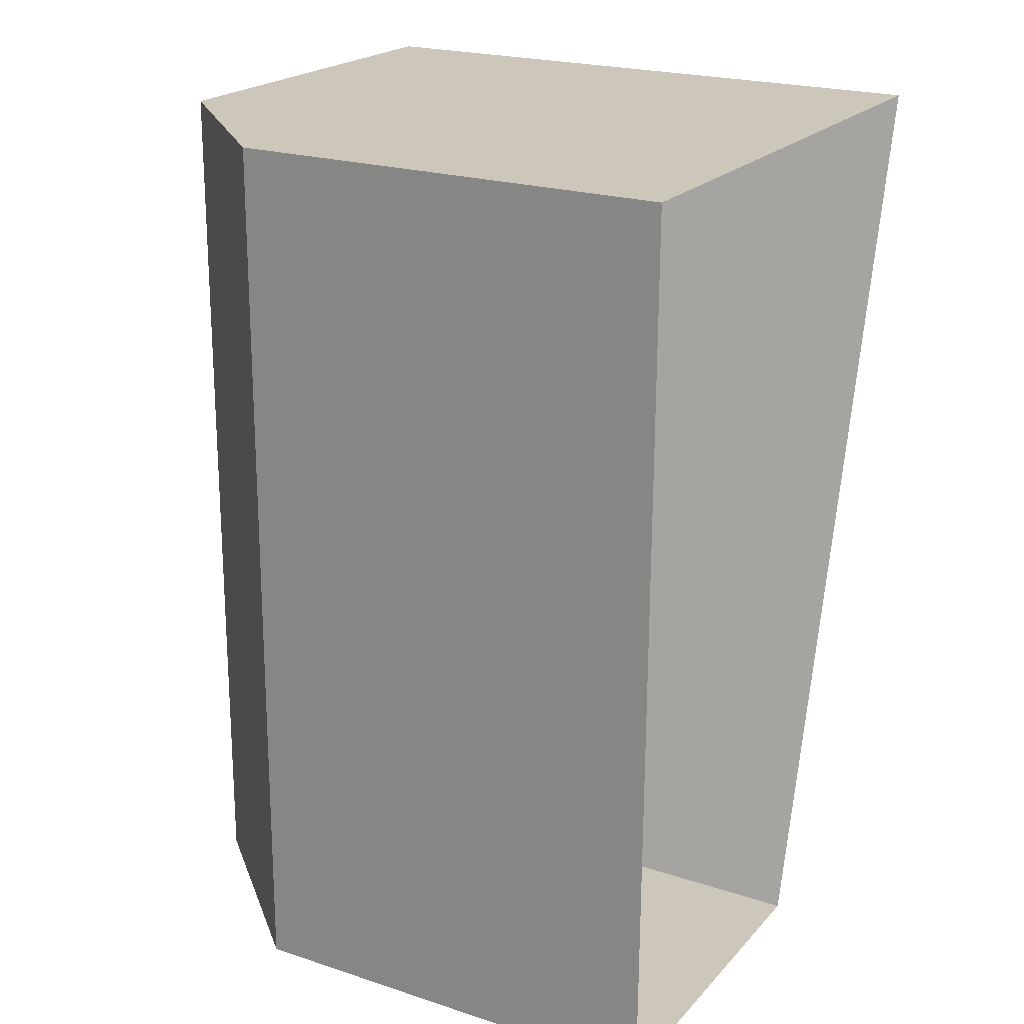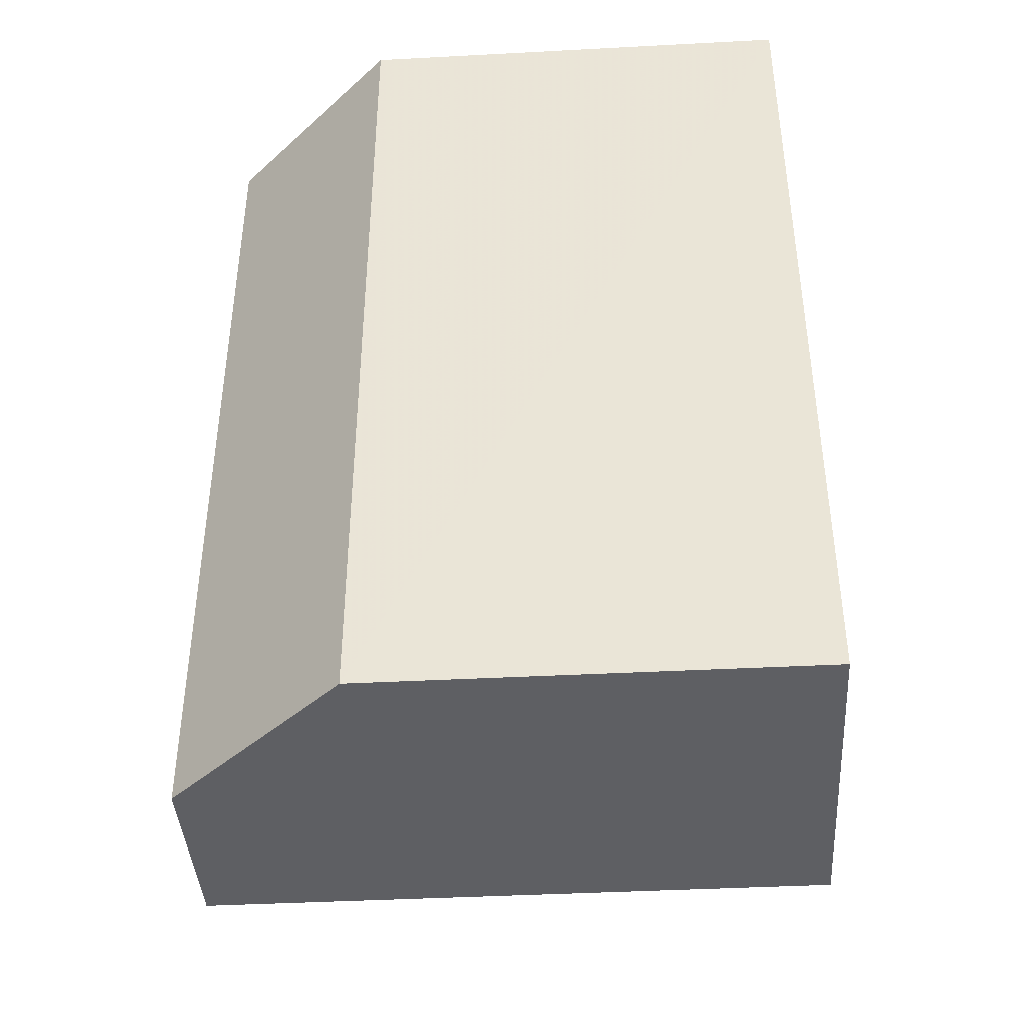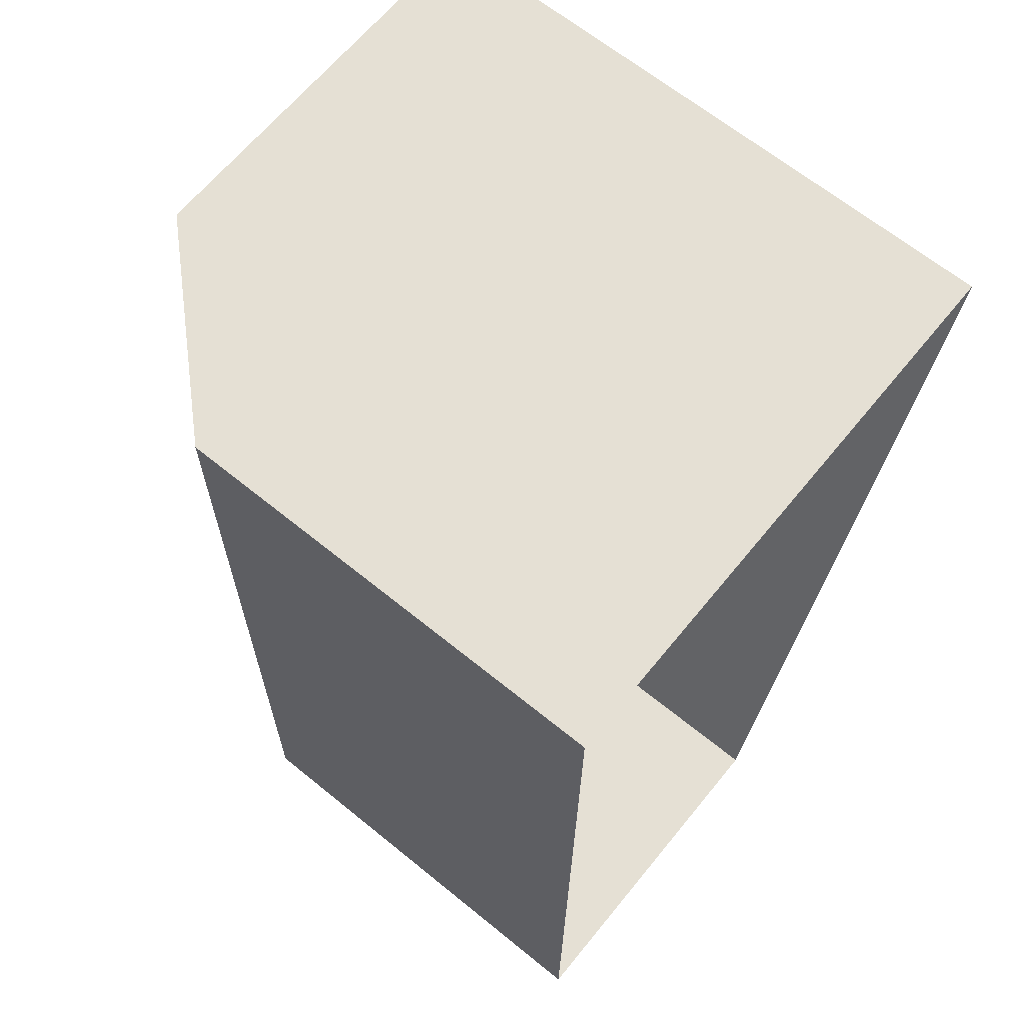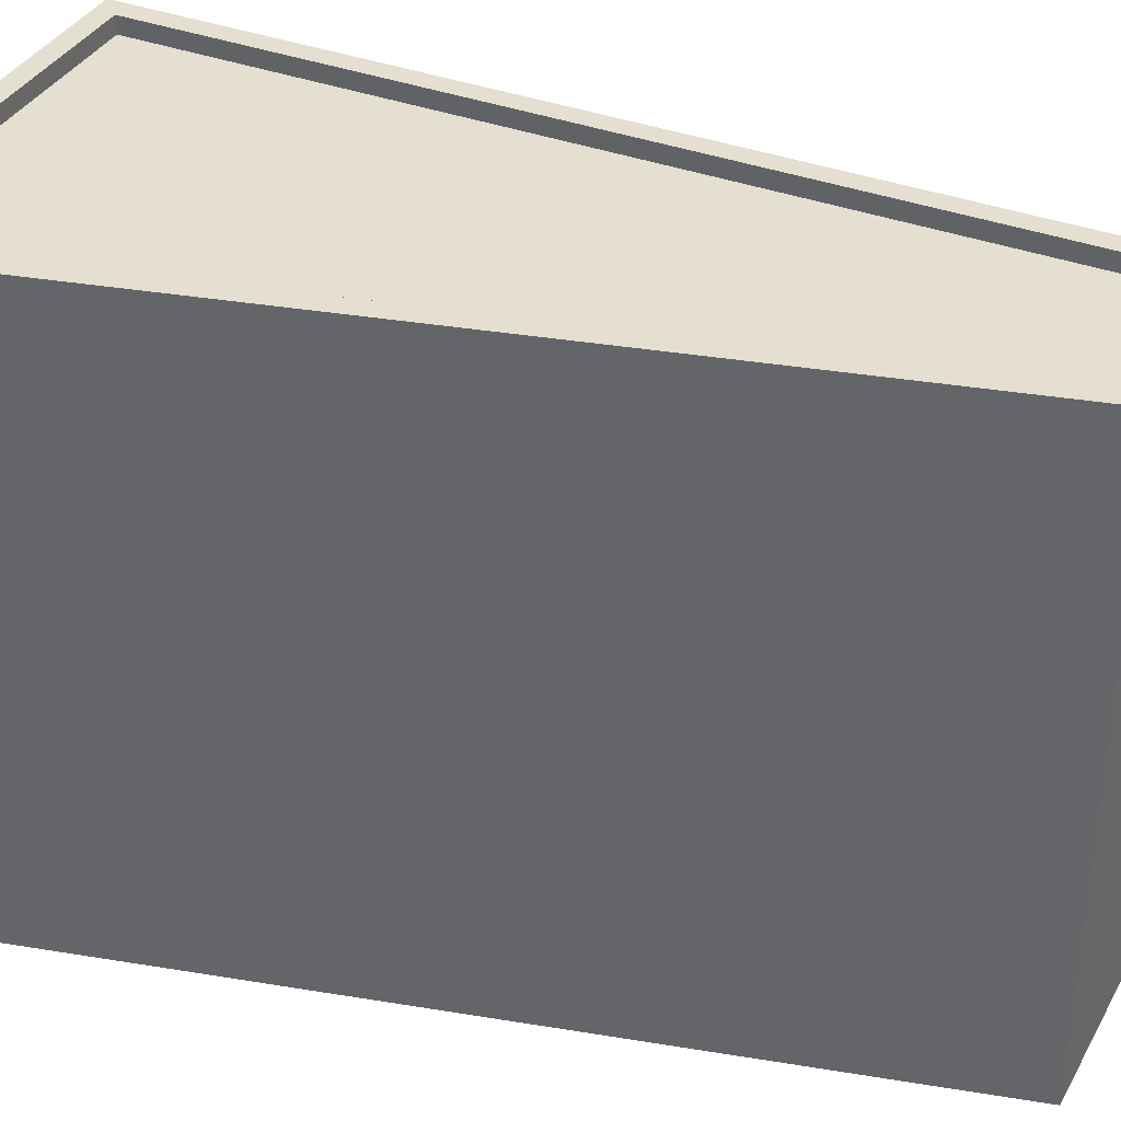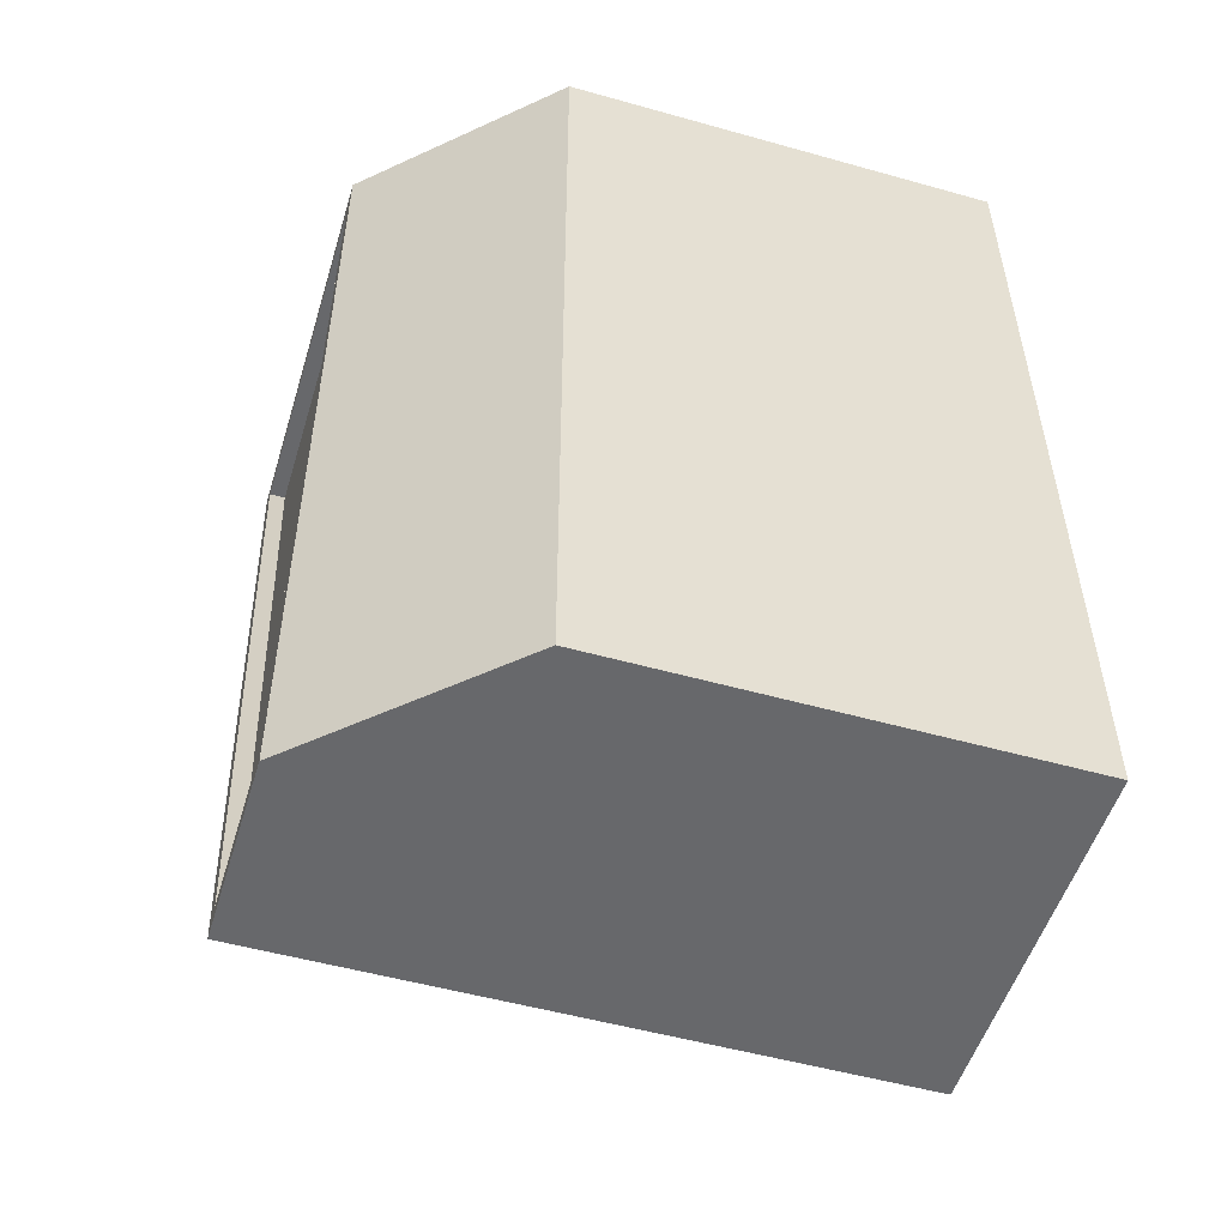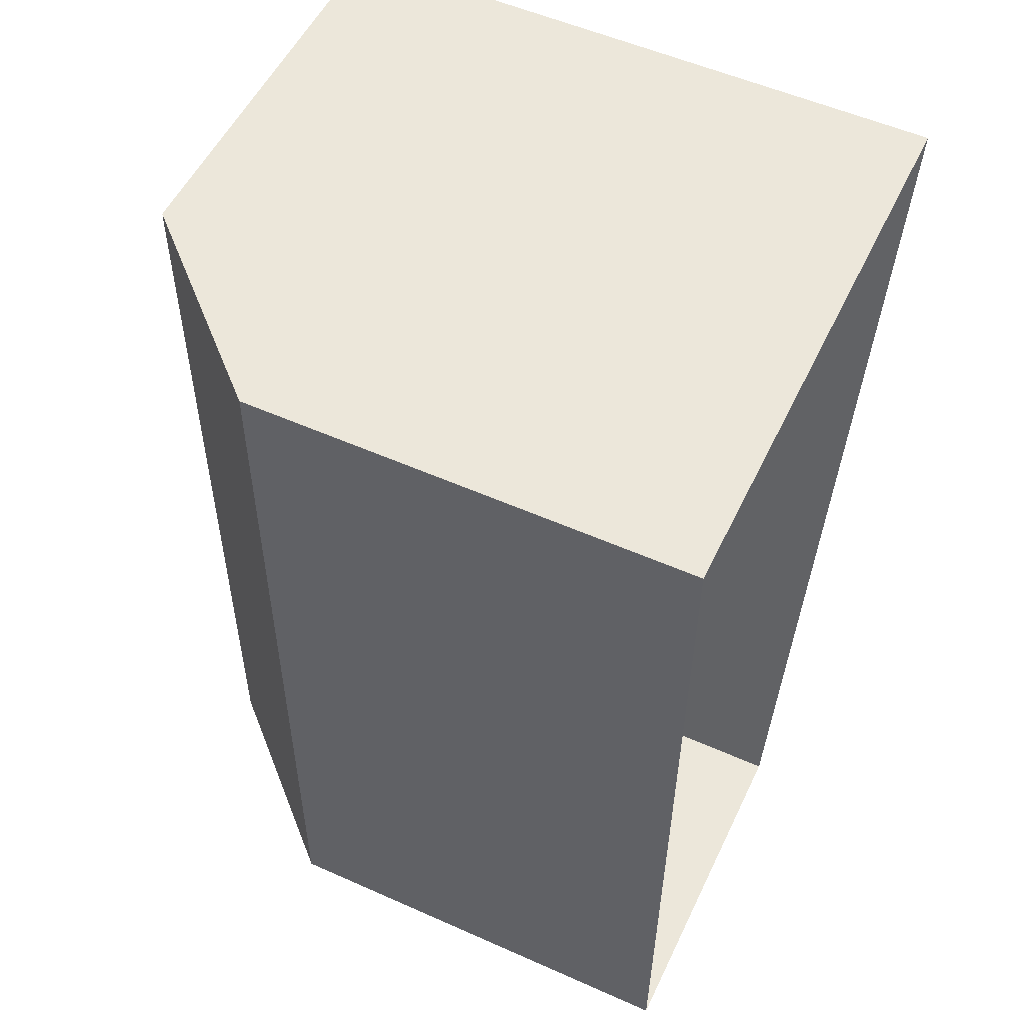
<metadata>
{"format":"obj","ext":"obj","renderer":"f3d","projection":"perspective","resolution":1024,"background":"white","views":[{"elev":21.8,"azim":119.8,"up":"+Y"},{"elev":-40.9,"azim":93.7,"up":"+Y"},{"elev":65.8,"azim":129.2,"up":"+Y"},{"elev":36.7,"azim":-63.7,"up":"+Z"},{"elev":-52.0,"azim":73.1,"up":"+Y"},{"elev":54.2,"azim":115.3,"up":"+Y"}]}
</metadata>
<code>
v 1.216e+04 -1.52e+04 15.76
v 1.217e+04 -1.52e+04 15.76
v 1.216e+04 -1.522e+04 15.76
v 1.217e+04 -1.522e+04 15.76
v 1.217e+04 -1.52e+04 15.76
v 1.217e+04 -1.522e+04 15.76
v 1.217e+04 -1.522e+04 25.11
v 1.217e+04 -1.522e+04 22.42
v 1.217e+04 -1.52e+04 22.42
v 1.217e+04 -1.52e+04 25.11
v 1.216e+04 -1.52e+04 25.11
v 1.216e+04 -1.52e+04 25.11
v 1.217e+04 -1.522e+04 25.11
v 1.217e+04 -1.522e+04 25.11
v 1.217e+04 -1.52e+04 25.11
v 1.217e+04 -1.52e+04 24.86
v 1.216e+04 -1.522e+04 24.86
v 1.217e+04 -1.522e+04 24.86
v 1.216e+04 -1.52e+04 24.86
v 1.216e+04 -1.522e+04 25.11
v 1.216e+04 -1.522e+04 25.11
f 1 2 3
f 3 2 4
f 5 6 4
f 2 5 4
f 7 8 9
f 10 7 9
f 11 10 12
f 13 14 10
f 15 10 11
f 13 10 15
f 16 17 18
f 16 19 17
f 13 20 14
f 11 12 20
f 21 20 13
f 11 20 21
f 8 6 5
f 9 8 5
f 8 4 6
f 8 7 4
f 9 5 2
f 10 9 2
f 4 7 3
f 7 20 3
f 7 14 20
f 20 1 3
f 20 12 1
f 10 2 1
f 12 10 1
f 7 10 14
f 13 16 18
f 13 15 16
f 13 18 17
f 21 13 17
f 21 17 19
f 11 21 19
f 15 19 16
f 15 11 19

</code>
